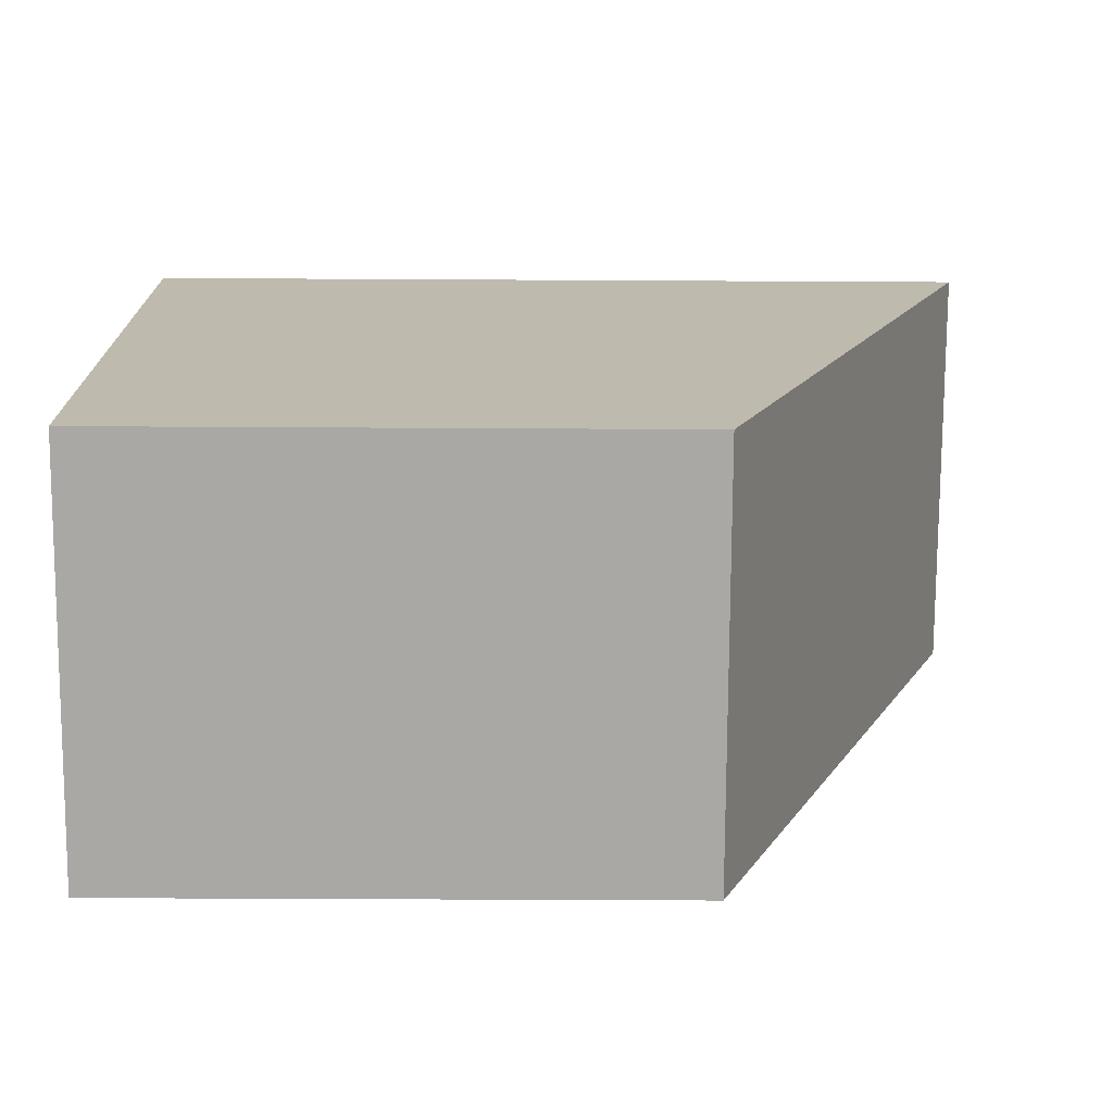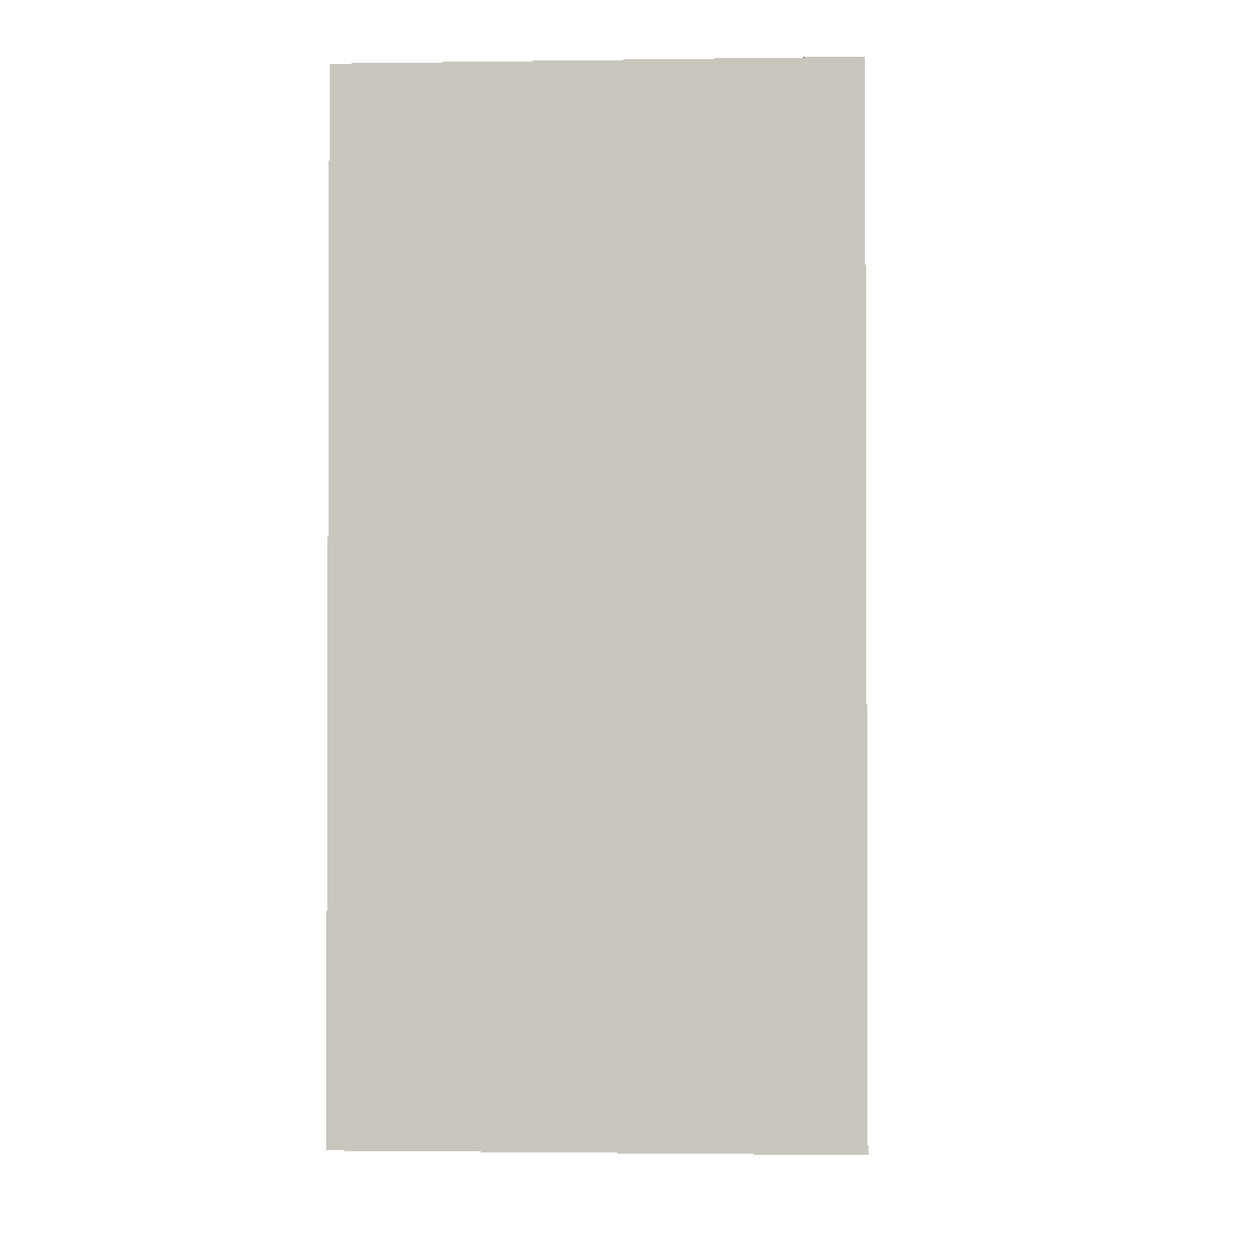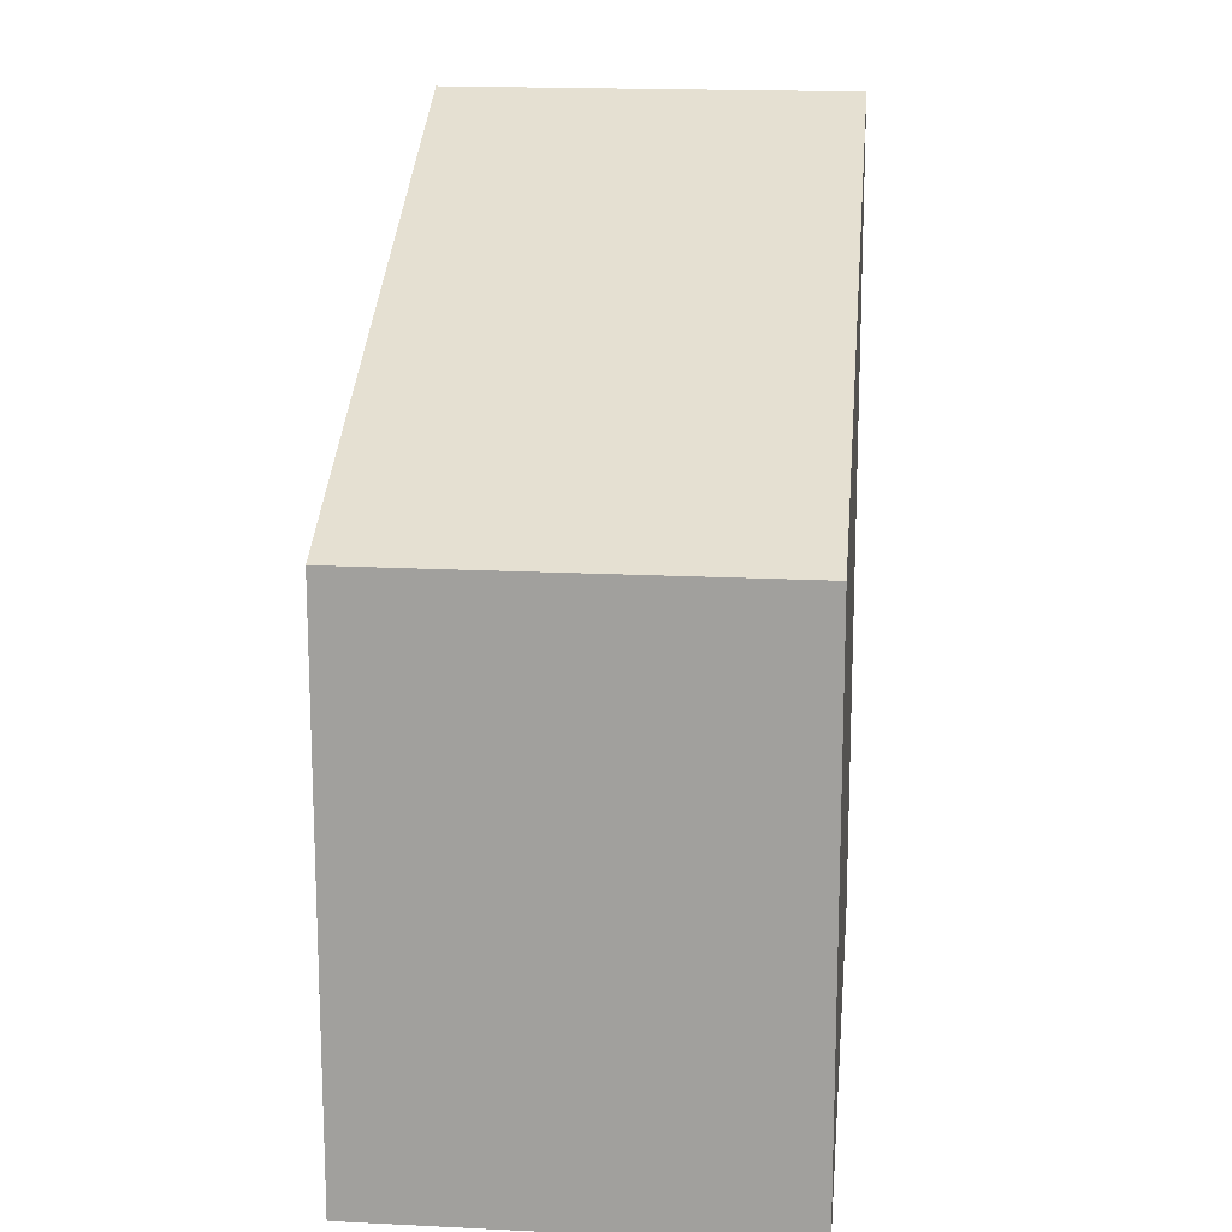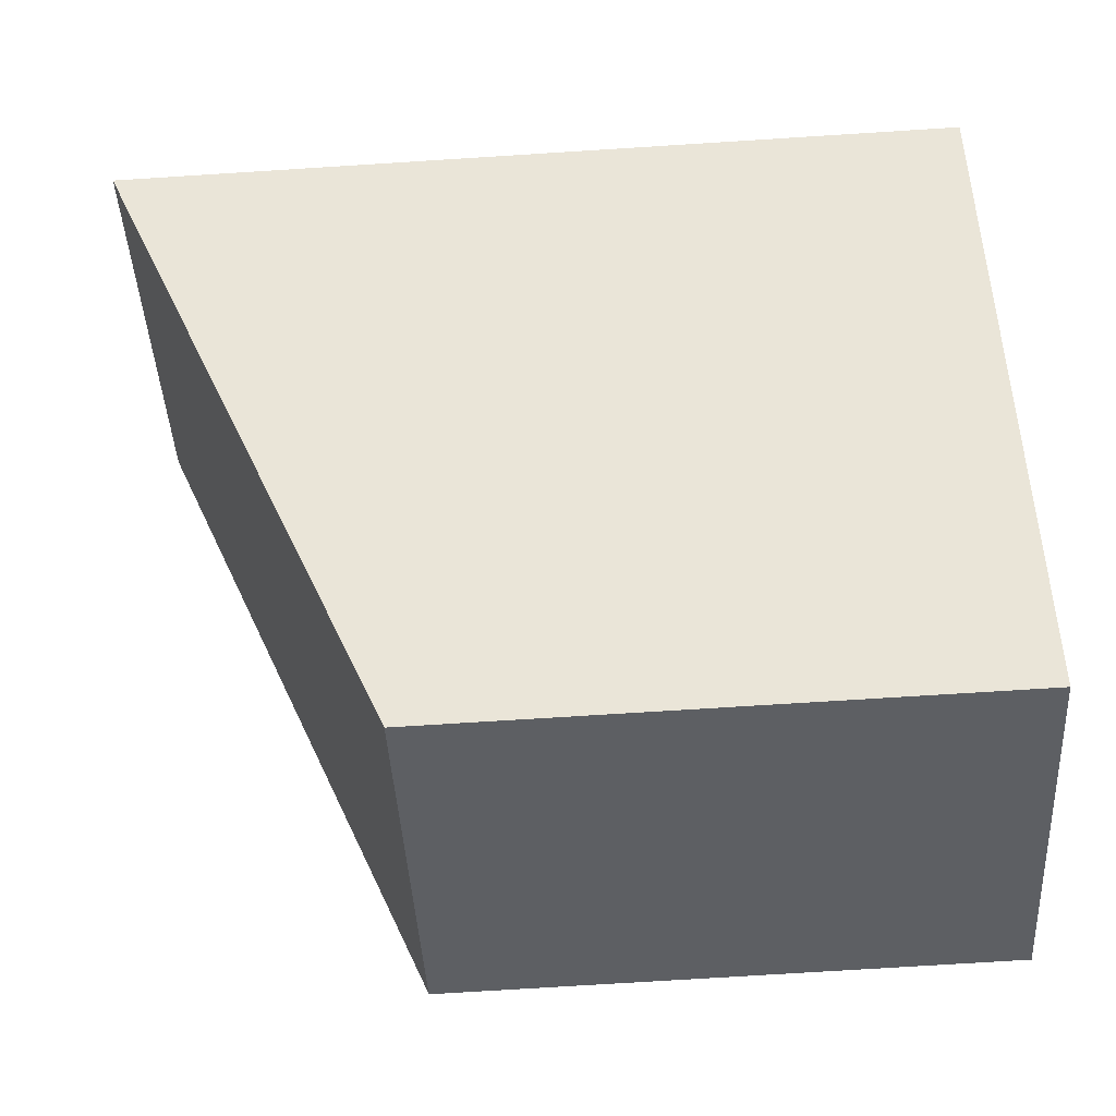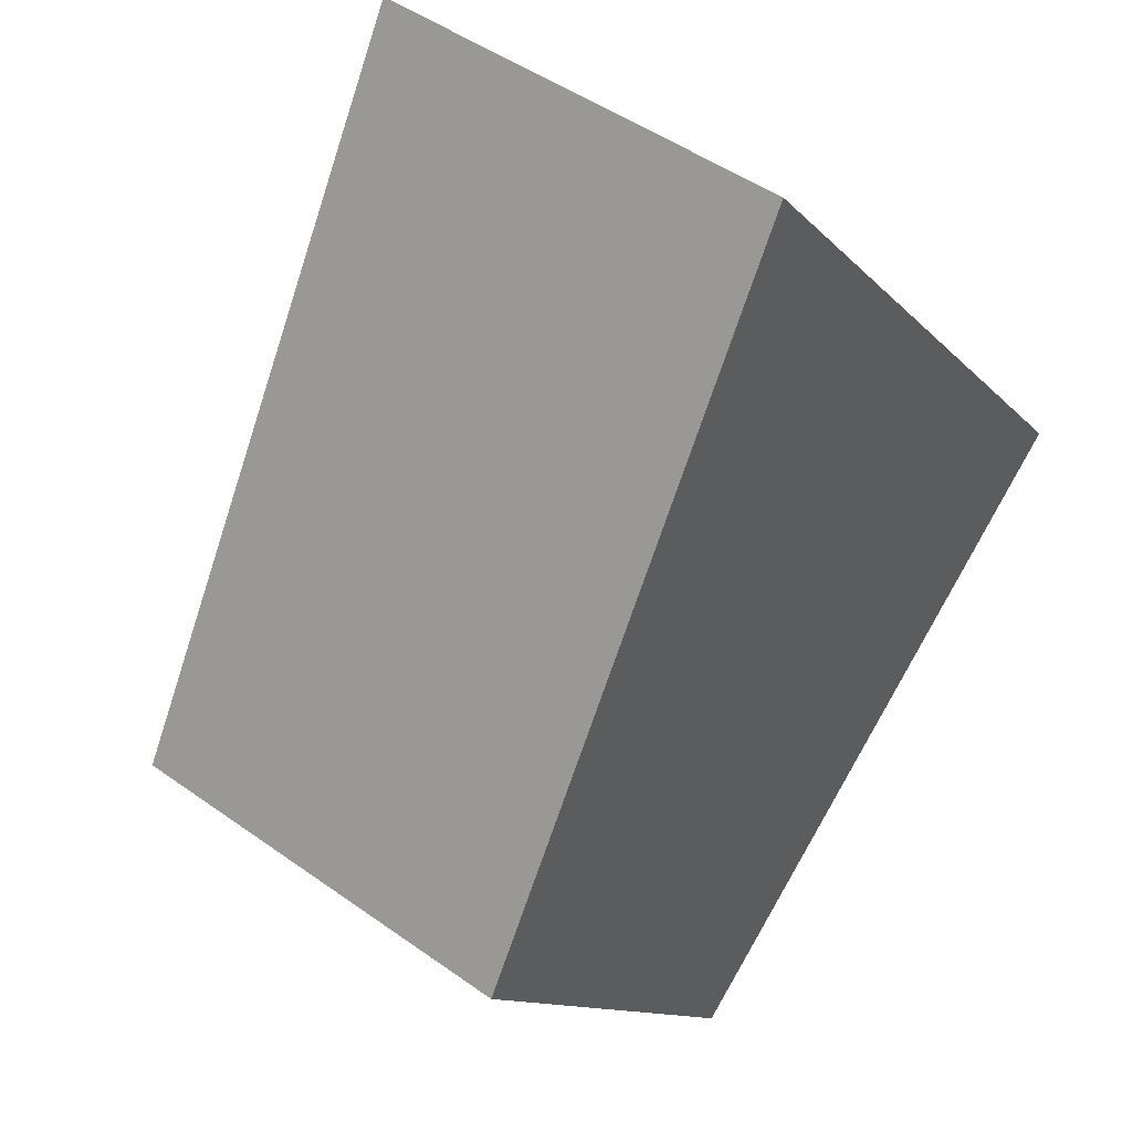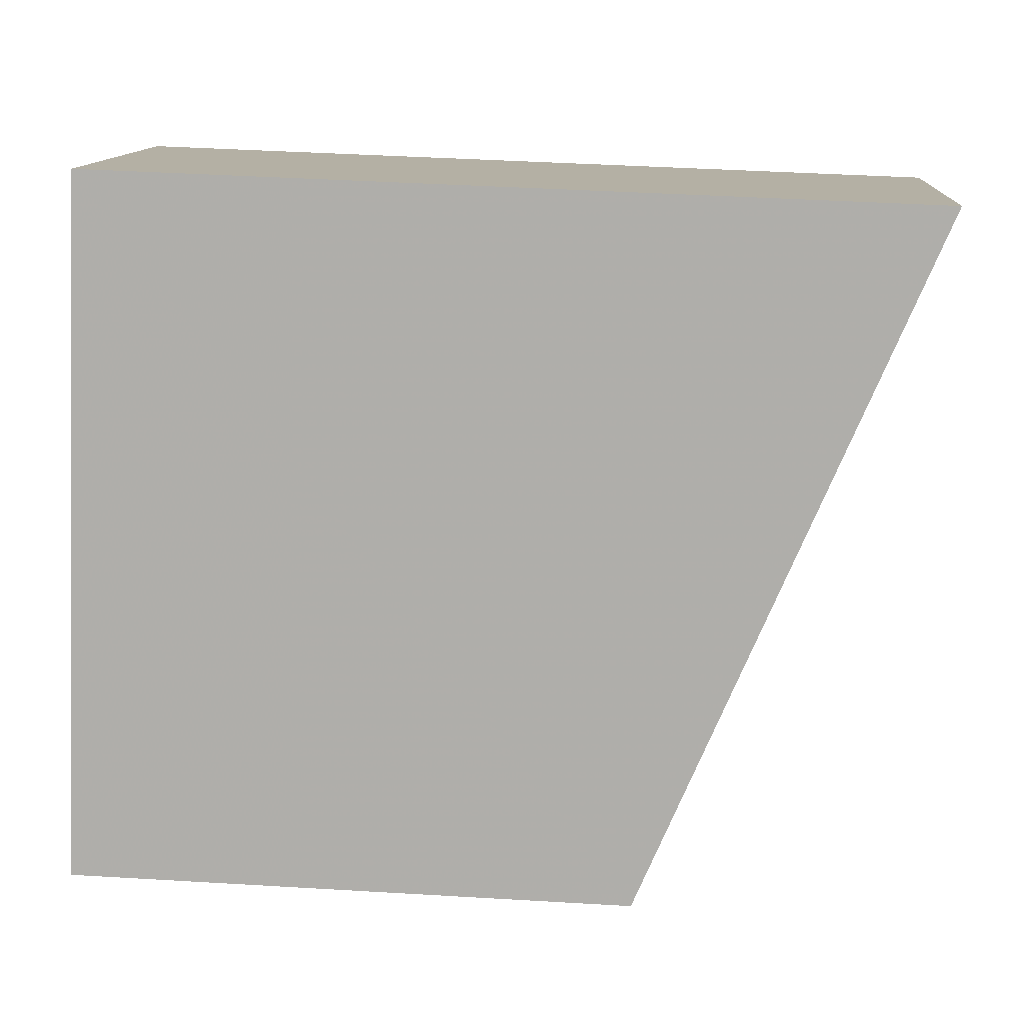
<metadata>
{"format":"obj","ext":"obj","renderer":"f3d","projection":"perspective","resolution":1024,"background":"white","views":[{"elev":-42.6,"azim":-90.4,"up":"+Y"},{"elev":-1.9,"azim":151.1,"up":"+Z"},{"elev":17.3,"azim":-26.5,"up":"+Z"},{"elev":-72.9,"azim":93.6,"up":"+Y"},{"elev":-11.0,"azim":22.9,"up":"+Y"},{"elev":43.6,"azim":-86.0,"up":"+Y"}]}
</metadata>
<code>
v 1.3e+04 -1.48e+04 17.7
v 1.301e+04 -1.48e+04 17.71
v 1.3e+04 -1.481e+04 17.7
v 1.3e+04 -1.48e+04 17.7
v 1.301e+04 -1.48e+04 28.14
v 1.3e+04 -1.48e+04 24.71
v 1.3e+04 -1.481e+04 24.71
v 1.3e+04 -1.48e+04 28.14
f 1 2 3
f 1 4 2
f 5 6 7
f 5 8 6
f 6 1 3
f 7 6 3
f 6 4 1
f 6 8 4
f 5 2 4
f 8 5 4
f 7 3 2
f 5 7 2

</code>
